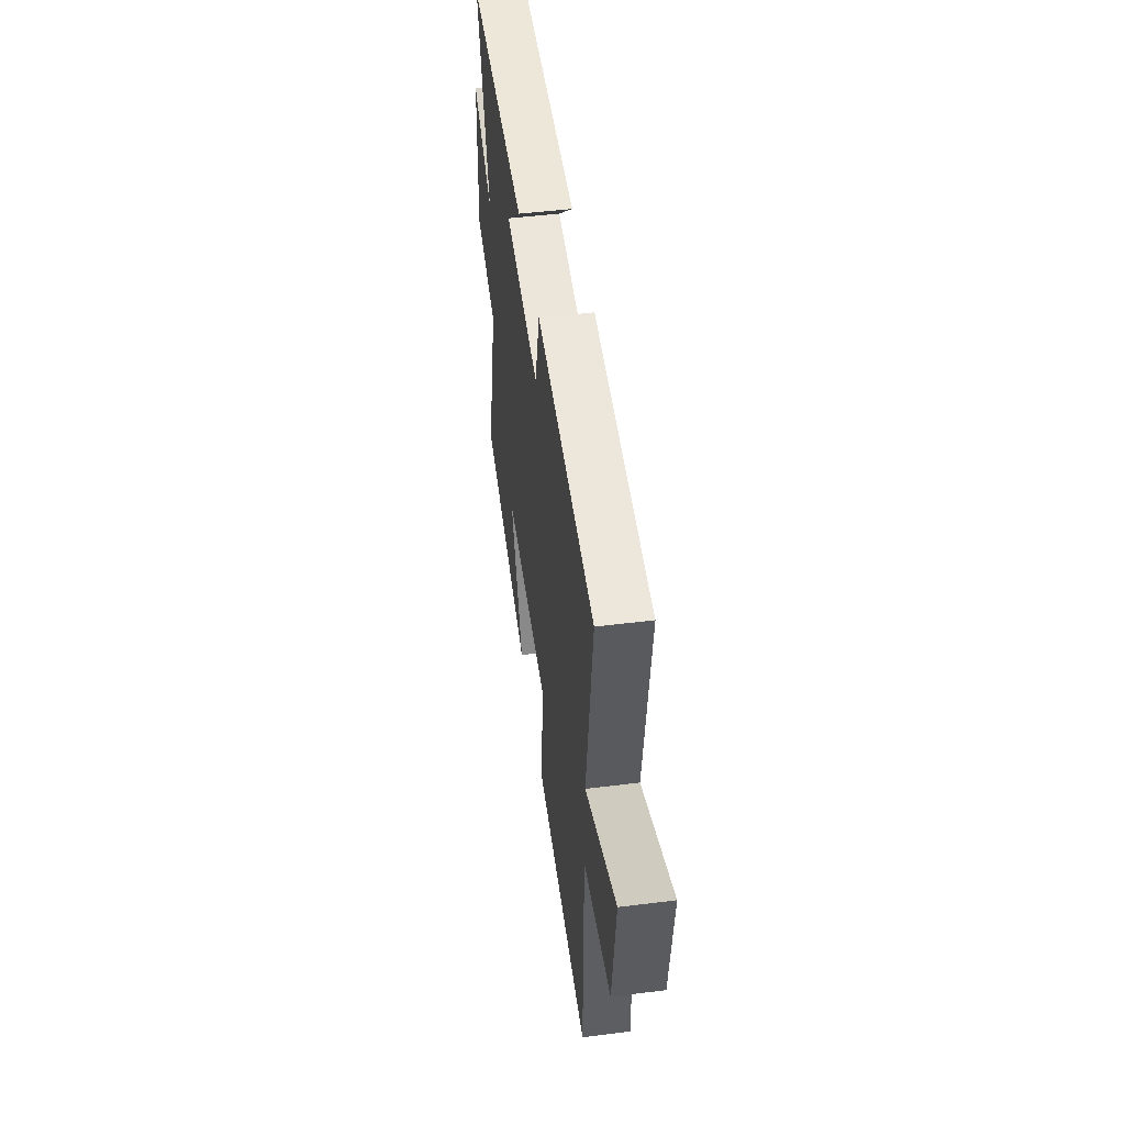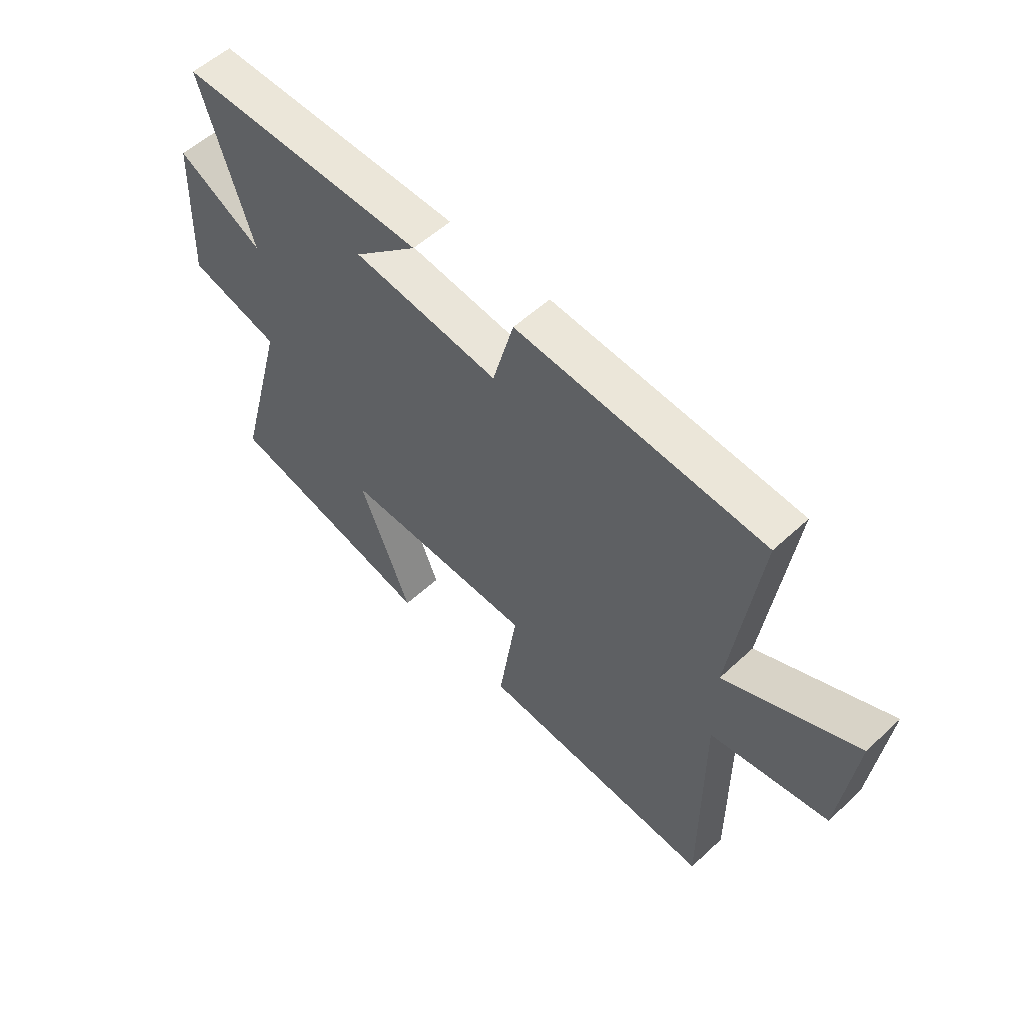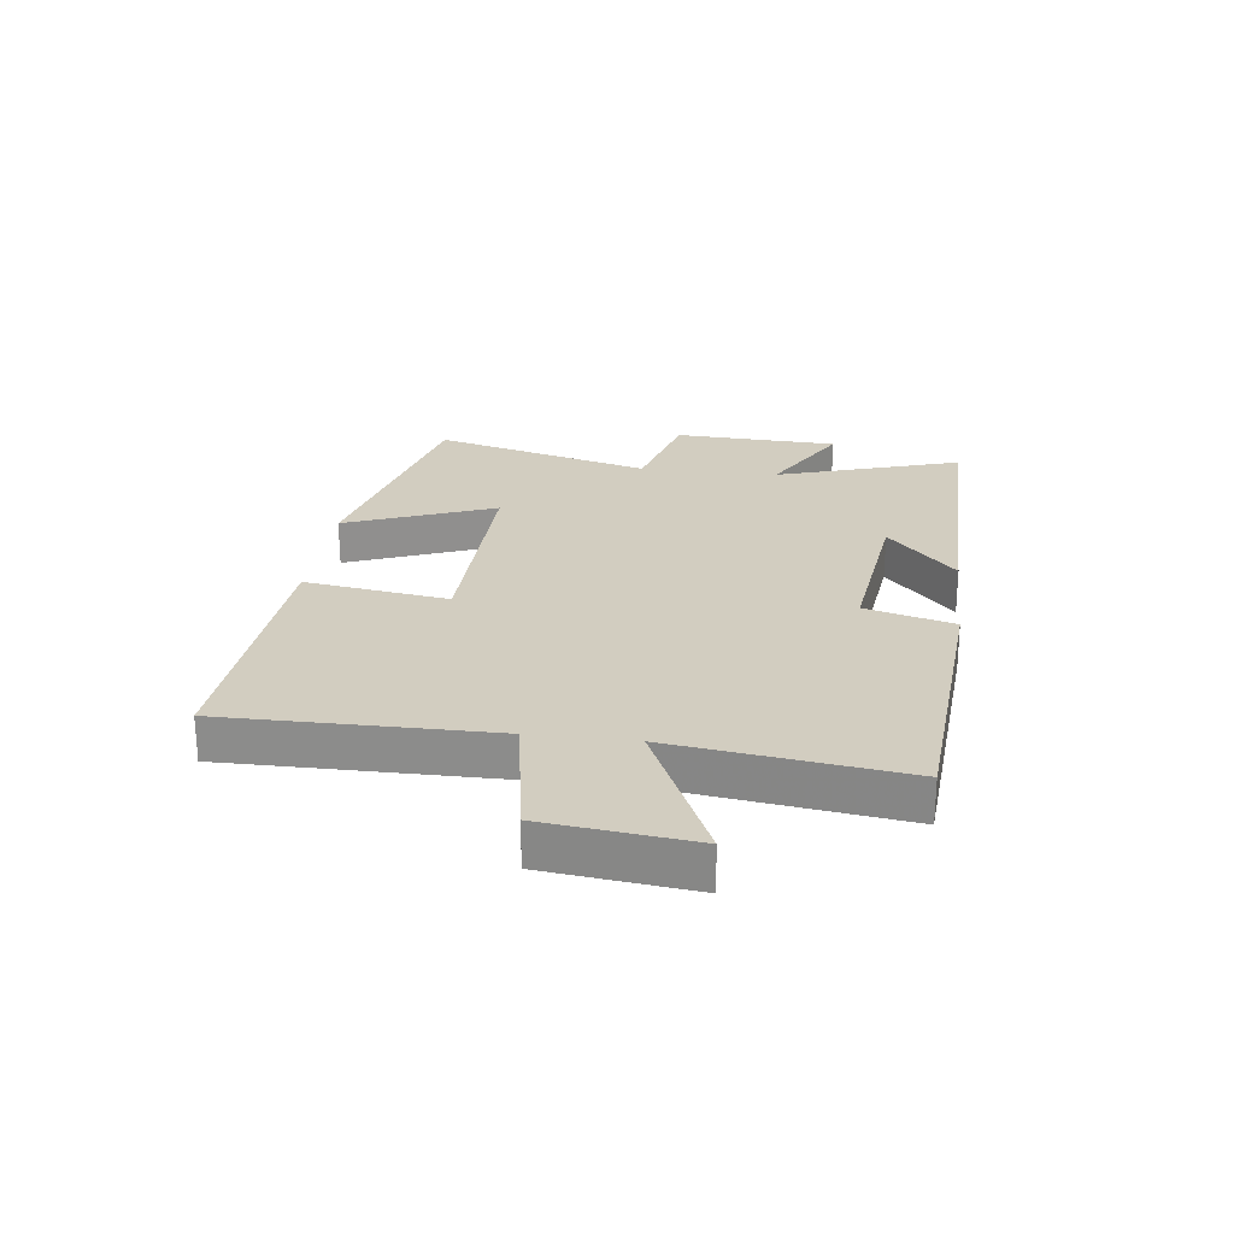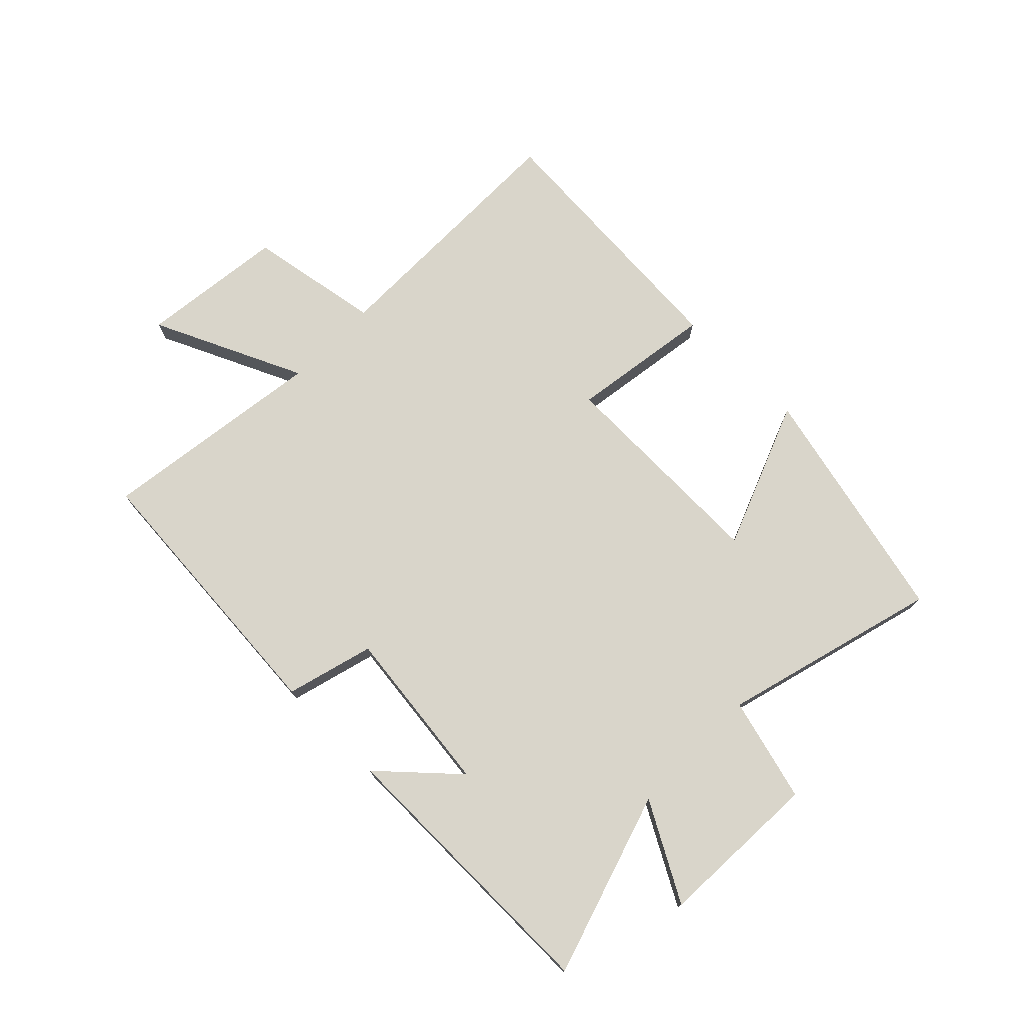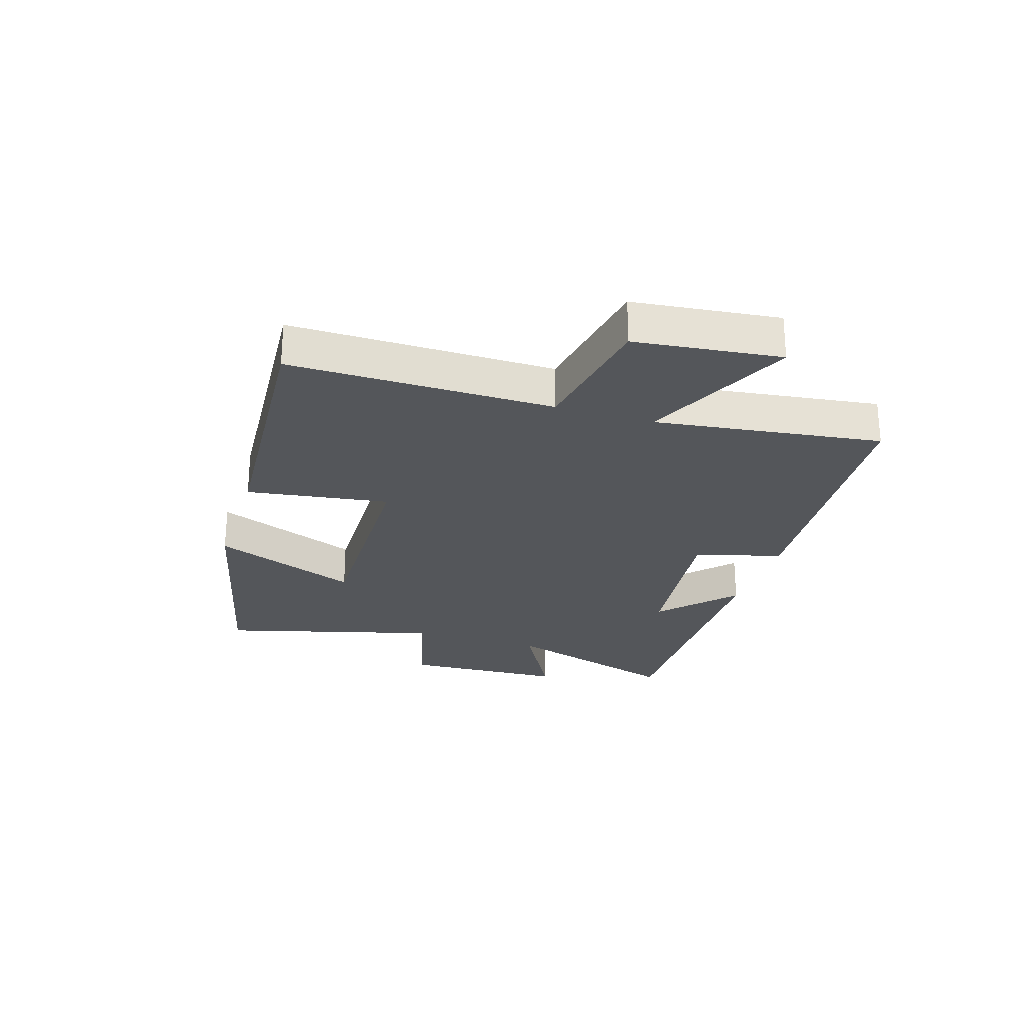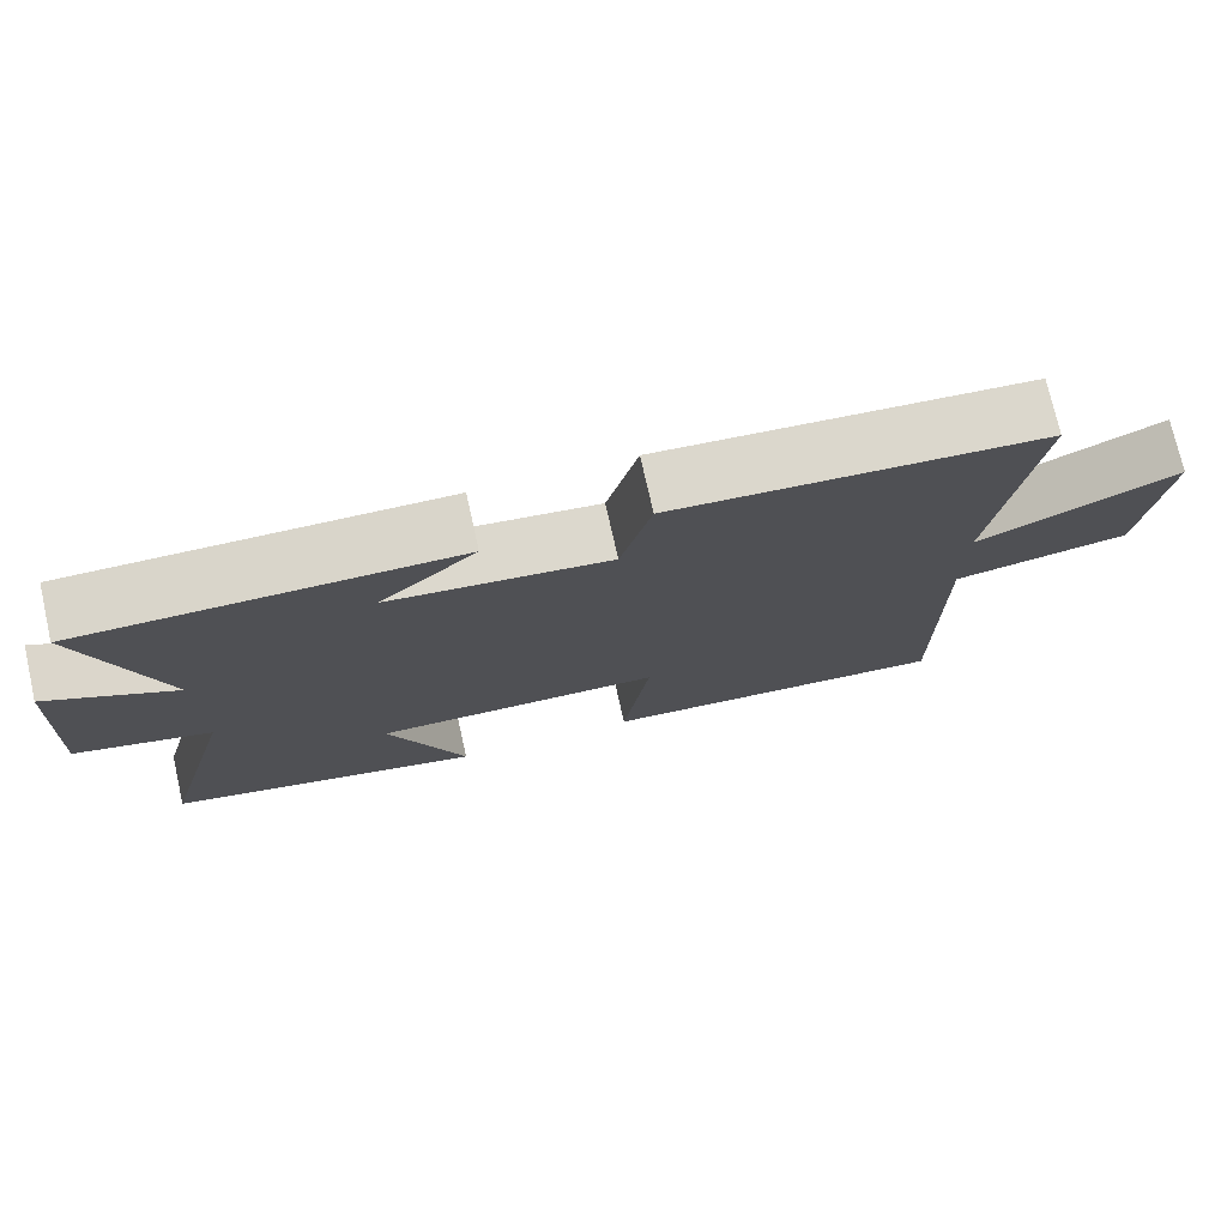
<metadata>
{"format":"obj","ext":"obj","renderer":"f3d","projection":"perspective","resolution":1024,"background":"white","views":[{"elev":49.0,"azim":-97.9,"up":"+Z"},{"elev":55.3,"azim":-134.3,"up":"+Z"},{"elev":24.7,"azim":-82.8,"up":"+Y"},{"elev":74.6,"azim":44.7,"up":"+Y"},{"elev":-25.6,"azim":-107.5,"up":"+Y"},{"elev":74.7,"azim":167.3,"up":"+Z"}]}
</metadata>
<code>
v -0.551 0.07 0.465
v -0.077 0.07 0.5
v -0.037 0.07 0.352
v 0.245 0.07 0.386
v 0.121 0.07 0.5
v 0.599 0.07 0.504
v 0.5 0.07 0.194
v 0.664 0.07 0.285
v 0.676 0.07 0.009
v 0.5 0.07 -0.038
v 0.599 0.07 -0.404
v 0.191 0.07 -0.5
v 0.29 0.07 -0.251
v -0.082 0.07 -0.259
v -0.047 0.07 -0.5
v -0.503 0.07 -0.531
v -0.5 0.07 -0.086
v -0.726 0.07 -0.047
v -0.754 0.07 0.199
v -0.5 0.07 0.082
v -0.551 0 0.465
v -0.077 0 0.5
v -0.037 0 0.352
v 0.245 0 0.386
v 0.121 0 0.5
v 0.599 0 0.504
v 0.5 0 0.194
v 0.664 0 0.285
v 0.676 0 0.009
v 0.5 0 -0.038
v 0.599 0 -0.404
v 0.191 0 -0.5
v 0.29 0 -0.251
v -0.082 0 -0.259
v -0.047 0 -0.5
v -0.503 0 -0.531
v -0.5 0 -0.086
v -0.726 0 -0.047
v -0.754 0 0.199
v -0.5 0 0.082
f 17 18 19 20
f 14 15 16 17
f 13 14 17 20
f 10 11 12 13
f 10 13 20 1
f 7 8 9 10
f 4 5 6 7
f 3 4 7 10
f 1 2 3
f 1 3 10
f 40 39 38 37
f 37 36 35 34
f 40 37 34 33
f 33 32 31 30
f 21 40 33 30
f 30 29 28 27
f 27 26 25 24
f 30 27 24 23
f 23 22 21
f 30 23 21
f 1 21 22 2
f 2 22 23 3
f 3 23 24 4
f 4 24 25 5
f 5 25 26 6
f 6 26 27 7
f 7 27 28 8
f 8 28 29 9
f 9 29 30 10
f 10 30 31 11
f 11 31 32 12
f 12 32 33 13
f 13 33 34 14
f 14 34 35 15
f 15 35 36 16
f 16 36 37 17
f 17 37 38 18
f 18 38 39 19
f 19 39 40 20
f 20 40 21 1

</code>
